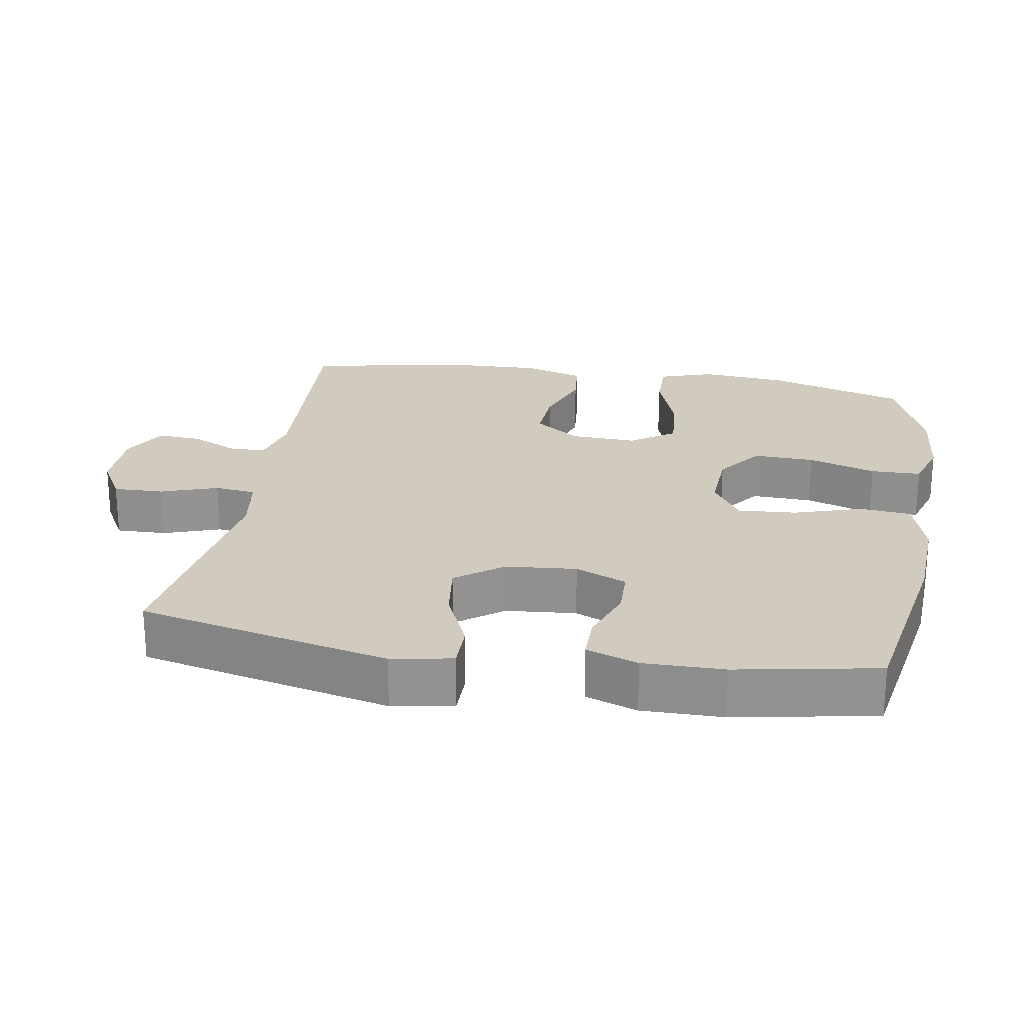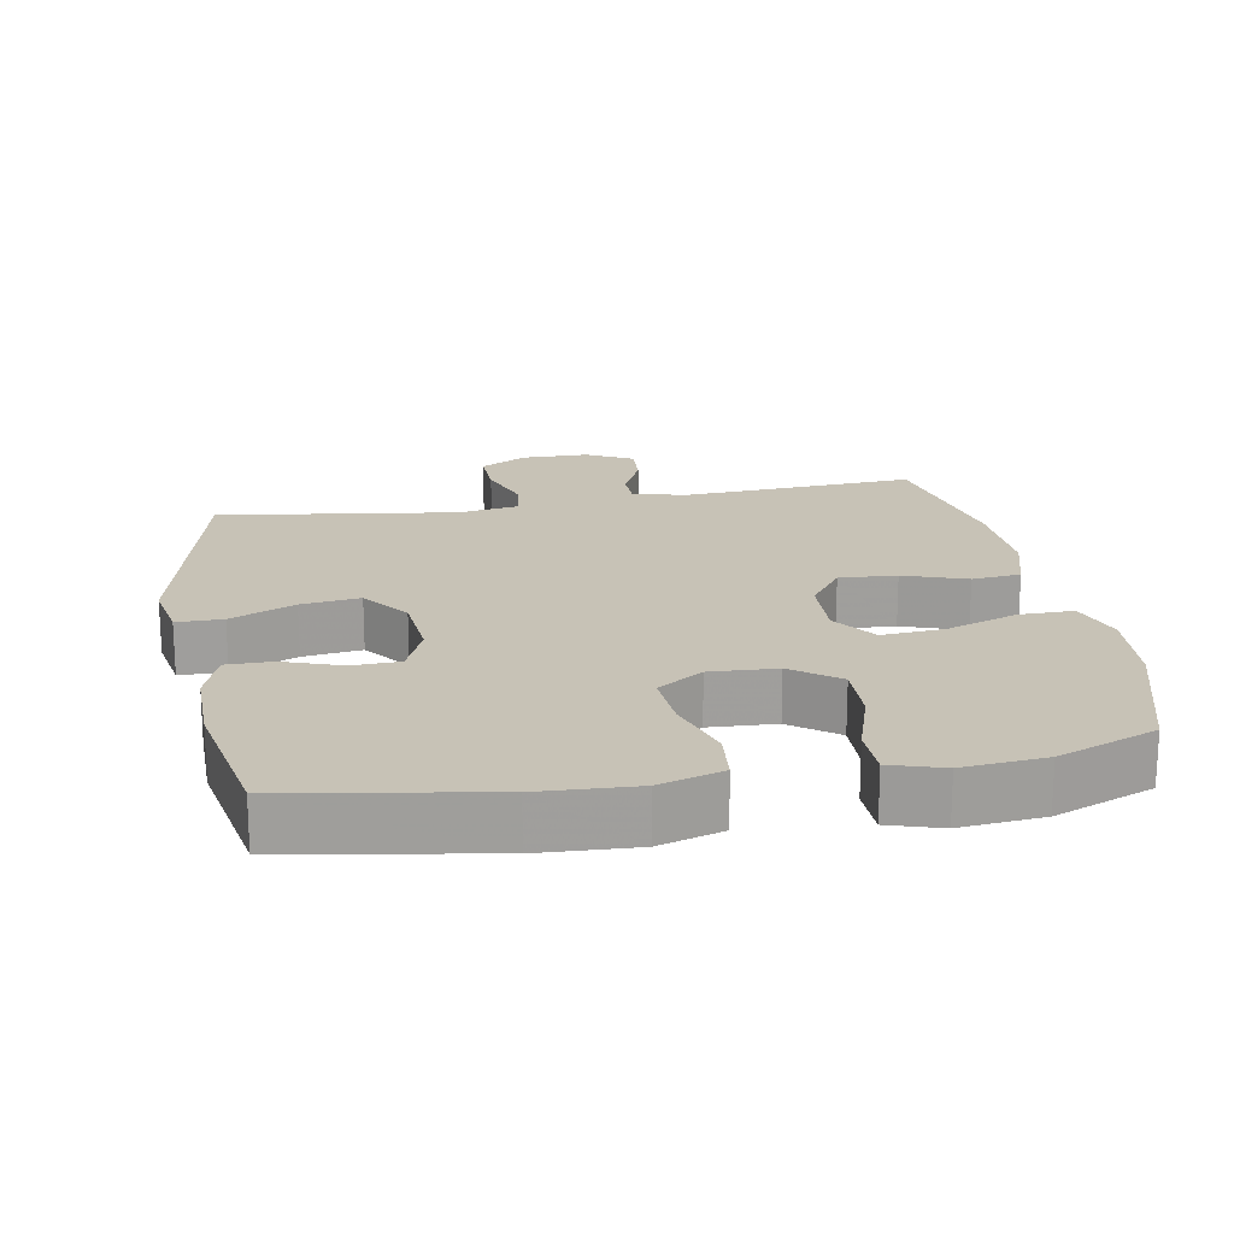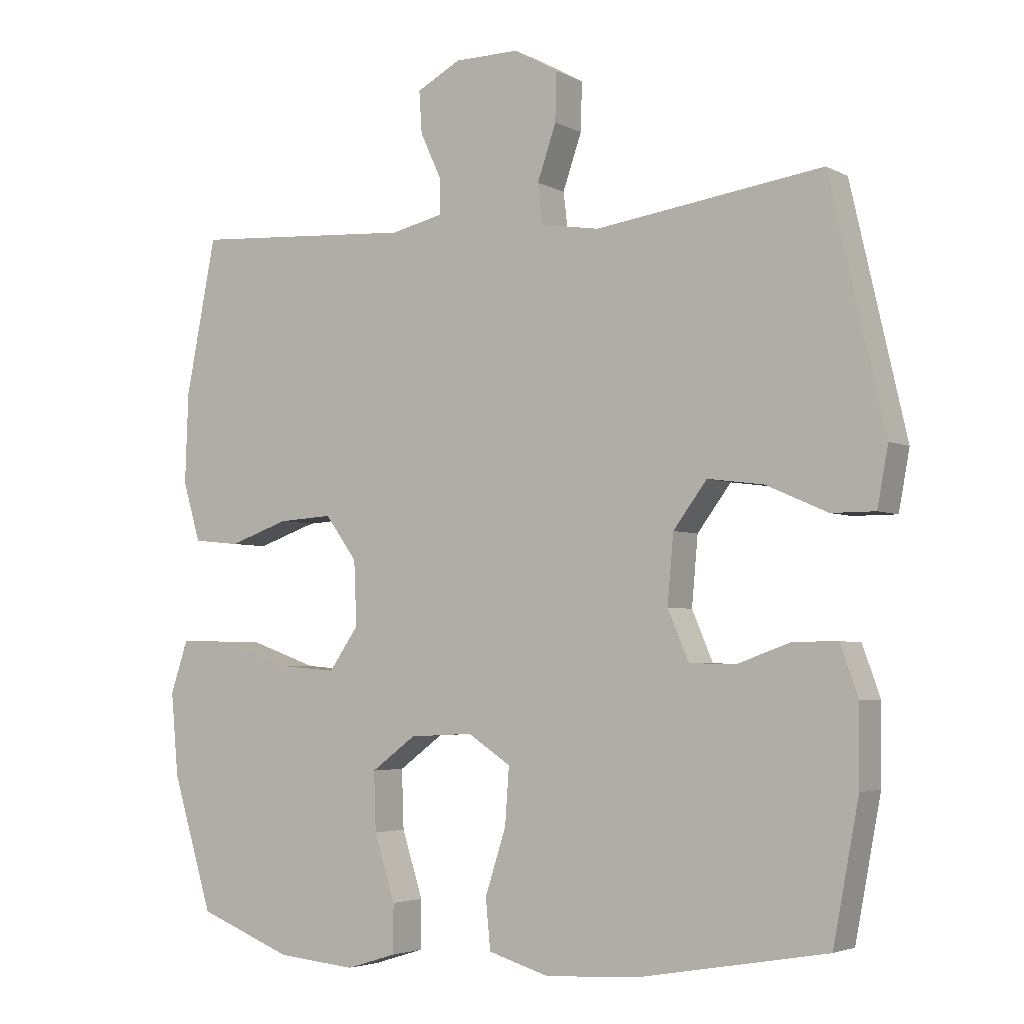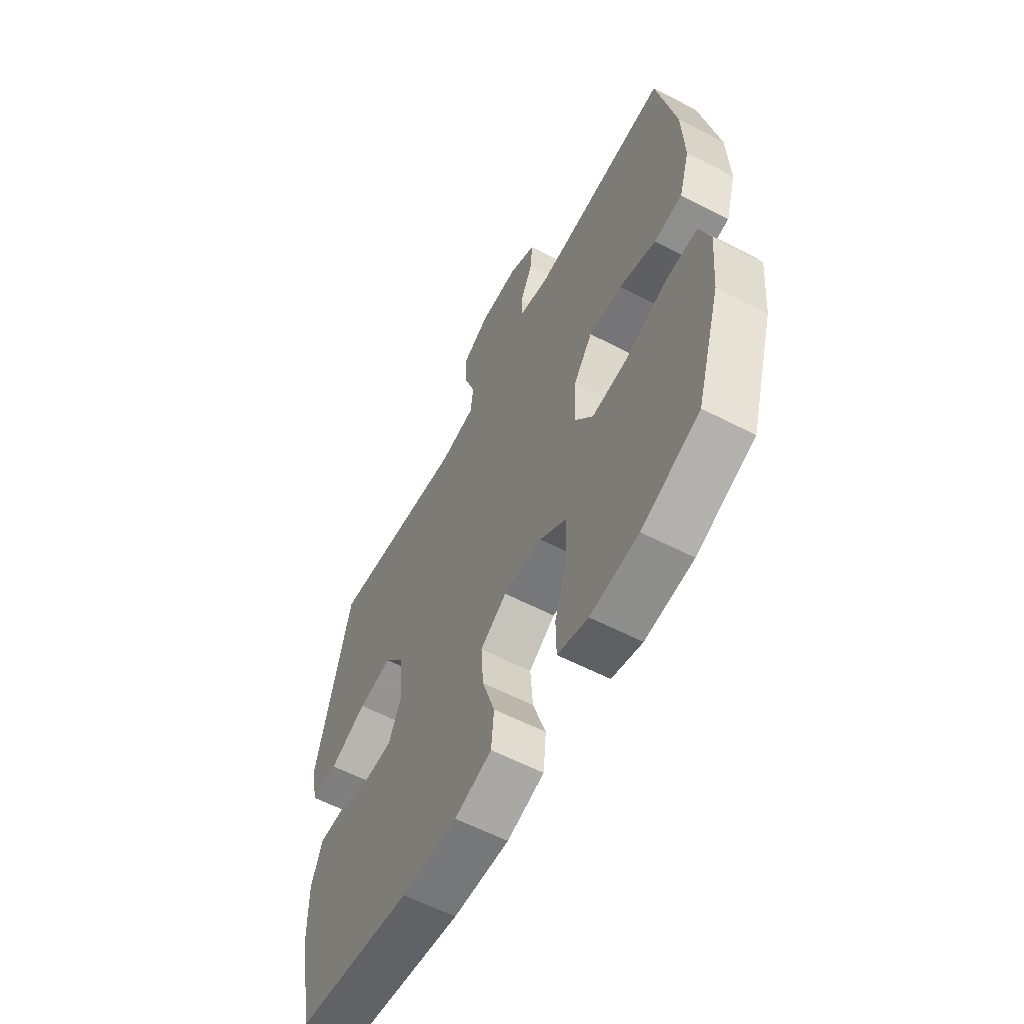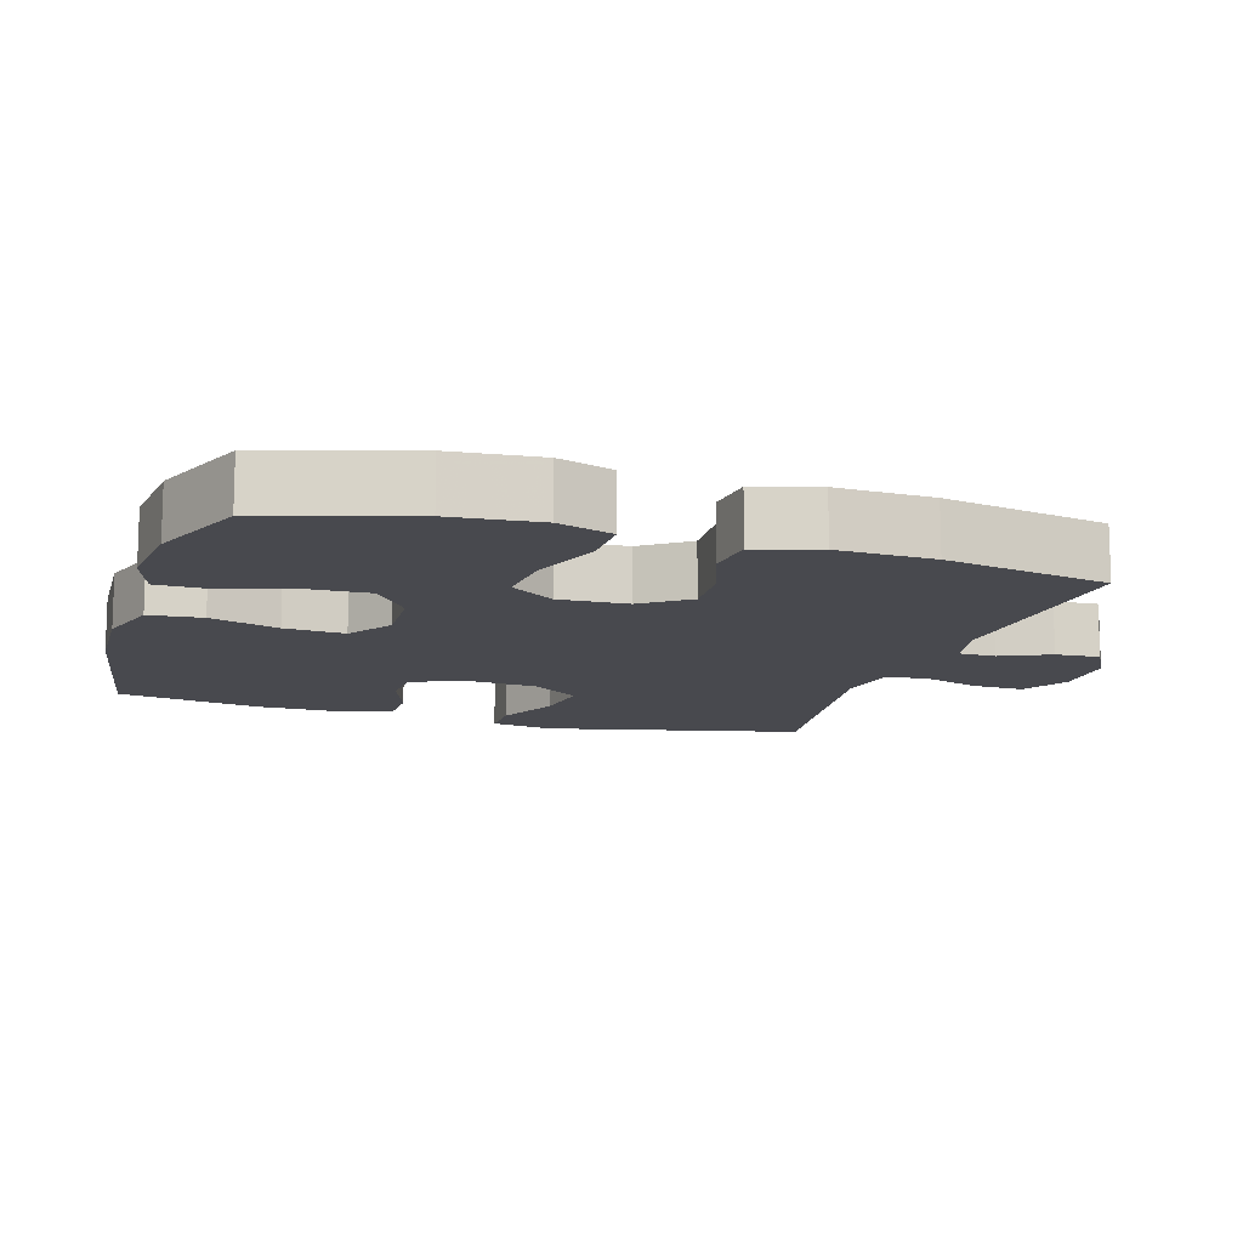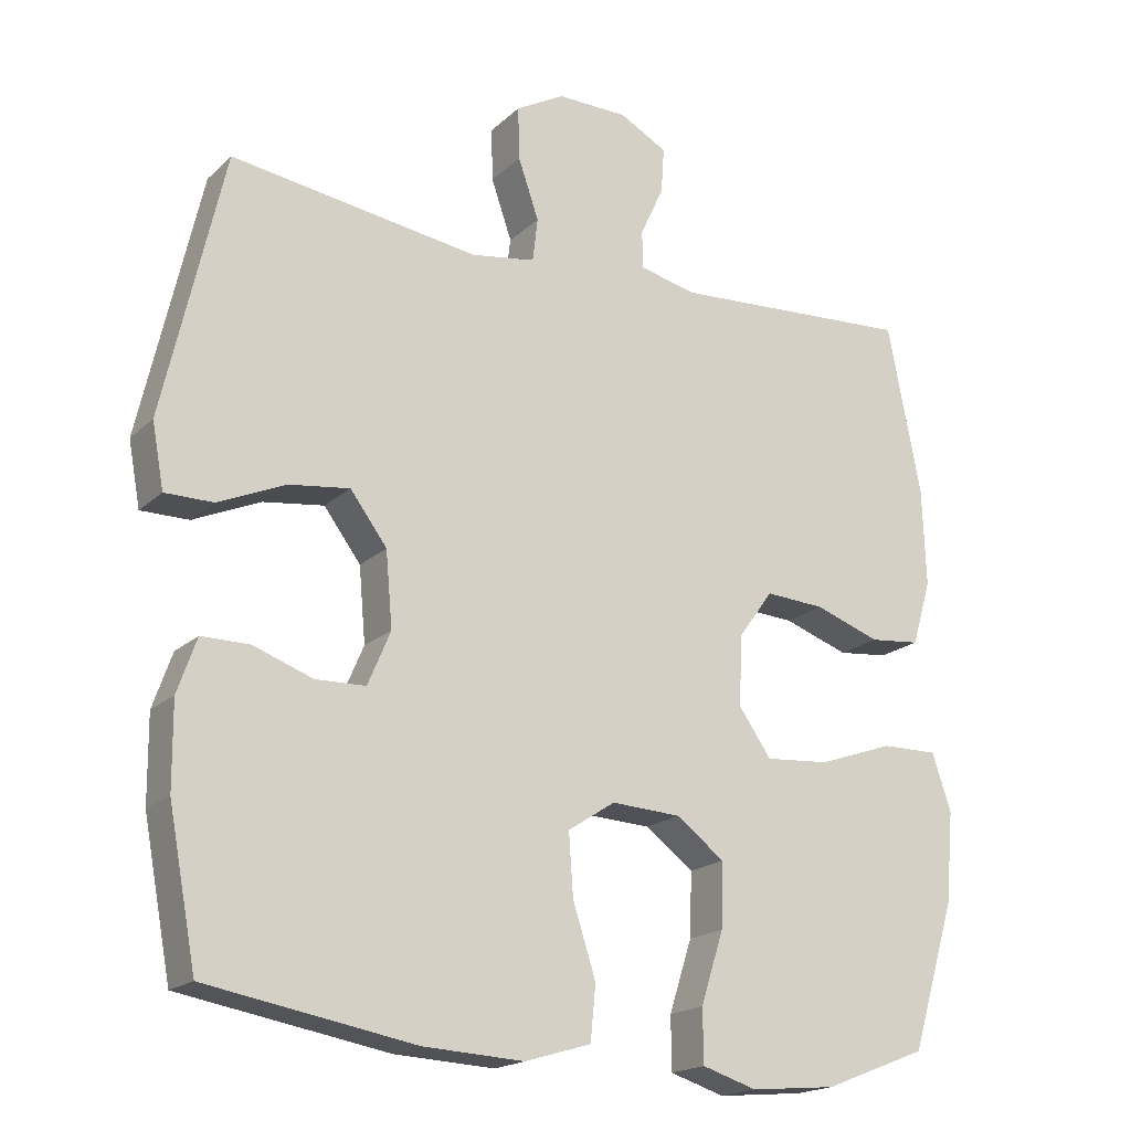
<metadata>
{"format":"obj","ext":"obj","renderer":"f3d","projection":"perspective","resolution":1024,"background":"white","views":[{"elev":23.6,"azim":99.6,"up":"+Y"},{"elev":19.3,"azim":169.8,"up":"+Y"},{"elev":-3.8,"azim":31.6,"up":"+Z"},{"elev":-59.9,"azim":-117.9,"up":"+Z"},{"elev":-12.6,"azim":-107.3,"up":"+Y"},{"elev":-18.7,"azim":148.7,"up":"+Z"}]}
</metadata>
<code>
v 0.5 0.07 -0.5
v 0.218 0.07 -0.549
v 0.082 0.07 -0.556
v -0.008 0.07 -0.529
v -0.015 0.07 -0.455
v 0.016 0.07 -0.359
v 0.022 0.07 -0.275
v -0.042 0.07 -0.233
v -0.136 0.07 -0.238
v -0.202 0.07 -0.287
v -0.199 0.07 -0.374
v -0.168 0.07 -0.471
v -0.169 0.07 -0.543
v -0.243 0.07 -0.566
v -0.36 0.07 -0.555
v -0.5 0.07 -0.5
v -0.56 0.07 -0.302
v -0.571 0.07 -0.179
v -0.545 0.07 -0.102
v -0.468 0.07 -0.103
v -0.366 0.07 -0.139
v -0.278 0.07 -0.146
v -0.234 0.07 -0.083
v -0.238 0.07 0.012
v -0.285 0.07 0.077
v -0.366 0.07 0.072
v -0.455 0.07 0.041
v -0.524 0.07 0.048
v -0.55 0.07 0.136
v -0.545 0.07 0.27
v -0.5 0.07 0.5
v -0.17 0.07 0.479
v -0.093 0.07 0.497
v -0.092 0.07 0.548
v -0.124 0.07 0.617
v -0.128 0.07 0.679
v -0.063 0.07 0.714
v 0.033 0.07 0.715
v 0.099 0.07 0.678
v 0.097 0.07 0.606
v 0.069 0.07 0.525
v 0.076 0.07 0.466
v 0.163 0.07 0.452
v 0.5 0.07 0.5
v 0.582 0.07 0.141
v 0.566 0.07 0.054
v 0.501 0.07 0.054
v 0.41 0.07 0.094
v 0.327 0.07 0.105
v 0.277 0.07 0.038
v 0.268 0.07 -0.063
v 0.299 0.07 -0.136
v 0.367 0.07 -0.138
v 0.448 0.07 -0.109
v 0.513 0.07 -0.109
v 0.539 0.07 -0.183
v 0.538 0.07 -0.298
v 0.5 0 -0.5
v 0.218 0 -0.549
v 0.082 0 -0.556
v -0.008 0 -0.529
v -0.015 0 -0.455
v 0.016 0 -0.359
v 0.022 0 -0.275
v -0.042 0 -0.233
v -0.136 0 -0.238
v -0.202 0 -0.287
v -0.199 0 -0.374
v -0.168 0 -0.471
v -0.169 0 -0.543
v -0.243 0 -0.566
v -0.36 0 -0.555
v -0.5 0 -0.5
v -0.56 0 -0.302
v -0.571 0 -0.179
v -0.545 0 -0.102
v -0.468 0 -0.103
v -0.366 0 -0.139
v -0.278 0 -0.146
v -0.234 0 -0.083
v -0.238 0 0.012
v -0.285 0 0.077
v -0.366 0 0.072
v -0.455 0 0.041
v -0.524 0 0.048
v -0.55 0 0.136
v -0.545 0 0.27
v -0.5 0 0.5
v -0.17 0 0.479
v -0.093 0 0.497
v -0.092 0 0.548
v -0.124 0 0.617
v -0.128 0 0.679
v -0.063 0 0.714
v 0.033 0 0.715
v 0.099 0 0.678
v 0.097 0 0.606
v 0.069 0 0.525
v 0.076 0 0.466
v 0.163 0 0.452
v 0.5 0 0.5
v 0.582 0 0.141
v 0.566 0 0.054
v 0.501 0 0.054
v 0.41 0 0.094
v 0.327 0 0.105
v 0.277 0 0.038
v 0.268 0 -0.063
v 0.299 0 -0.136
v 0.367 0 -0.138
v 0.448 0 -0.109
v 0.513 0 -0.109
v 0.539 0 -0.183
v 0.538 0 -0.298
f 53 54 55 56
f 52 53 56 57
f 45 46 47 48
f 43 44 45 48
f 42 43 48 49
f 38 39 40 41
f 38 41 42
f 37 38 42
f 34 35 36 37
f 33 34 37 42
f 32 33 42 49
f 26 27 28 29
f 25 26 29 30
f 18 19 20 21
f 18 21 22
f 17 18 22
f 16 17 22
f 15 16 22 23
f 11 12 13 14
f 10 11 14 15
f 3 4 5 6
f 3 6 7
f 2 3 7
f 52 57 1 2
f 51 52 2 7
f 50 51 7 8
f 49 50 8 9
f 32 49 9
f 25 30 31 32
f 24 25 32
f 23 24 32 9
f 10 15 23
f 9 10 23
f 113 112 111 110
f 114 113 110 109
f 105 104 103 102
f 105 102 101 100
f 106 105 100 99
f 98 97 96 95
f 99 98 95
f 99 95 94
f 94 93 92 91
f 99 94 91 90
f 106 99 90 89
f 86 85 84 83
f 87 86 83 82
f 78 77 76 75
f 79 78 75
f 79 75 74
f 79 74 73
f 80 79 73 72
f 71 70 69 68
f 72 71 68 67
f 63 62 61 60
f 64 63 60
f 64 60 59
f 59 58 114 109
f 64 59 109 108
f 65 64 108 107
f 66 65 107 106
f 66 106 89
f 89 88 87 82
f 89 82 81
f 66 89 81 80
f 80 72 67
f 80 67 66
f 1 58 59 2
f 2 59 60 3
f 3 60 61 4
f 4 61 62 5
f 5 62 63 6
f 6 63 64 7
f 7 64 65 8
f 8 65 66 9
f 9 66 67 10
f 10 67 68 11
f 11 68 69 12
f 12 69 70 13
f 13 70 71 14
f 14 71 72 15
f 15 72 73 16
f 16 73 74 17
f 17 74 75 18
f 18 75 76 19
f 19 76 77 20
f 20 77 78 21
f 21 78 79 22
f 22 79 80 23
f 23 80 81 24
f 24 81 82 25
f 25 82 83 26
f 26 83 84 27
f 27 84 85 28
f 28 85 86 29
f 29 86 87 30
f 30 87 88 31
f 31 88 89 32
f 32 89 90 33
f 33 90 91 34
f 34 91 92 35
f 35 92 93 36
f 36 93 94 37
f 37 94 95 38
f 38 95 96 39
f 39 96 97 40
f 40 97 98 41
f 41 98 99 42
f 42 99 100 43
f 43 100 101 44
f 44 101 102 45
f 45 102 103 46
f 46 103 104 47
f 47 104 105 48
f 48 105 106 49
f 49 106 107 50
f 50 107 108 51
f 51 108 109 52
f 52 109 110 53
f 53 110 111 54
f 54 111 112 55
f 55 112 113 56
f 56 113 114 57
f 57 114 58 1

</code>
